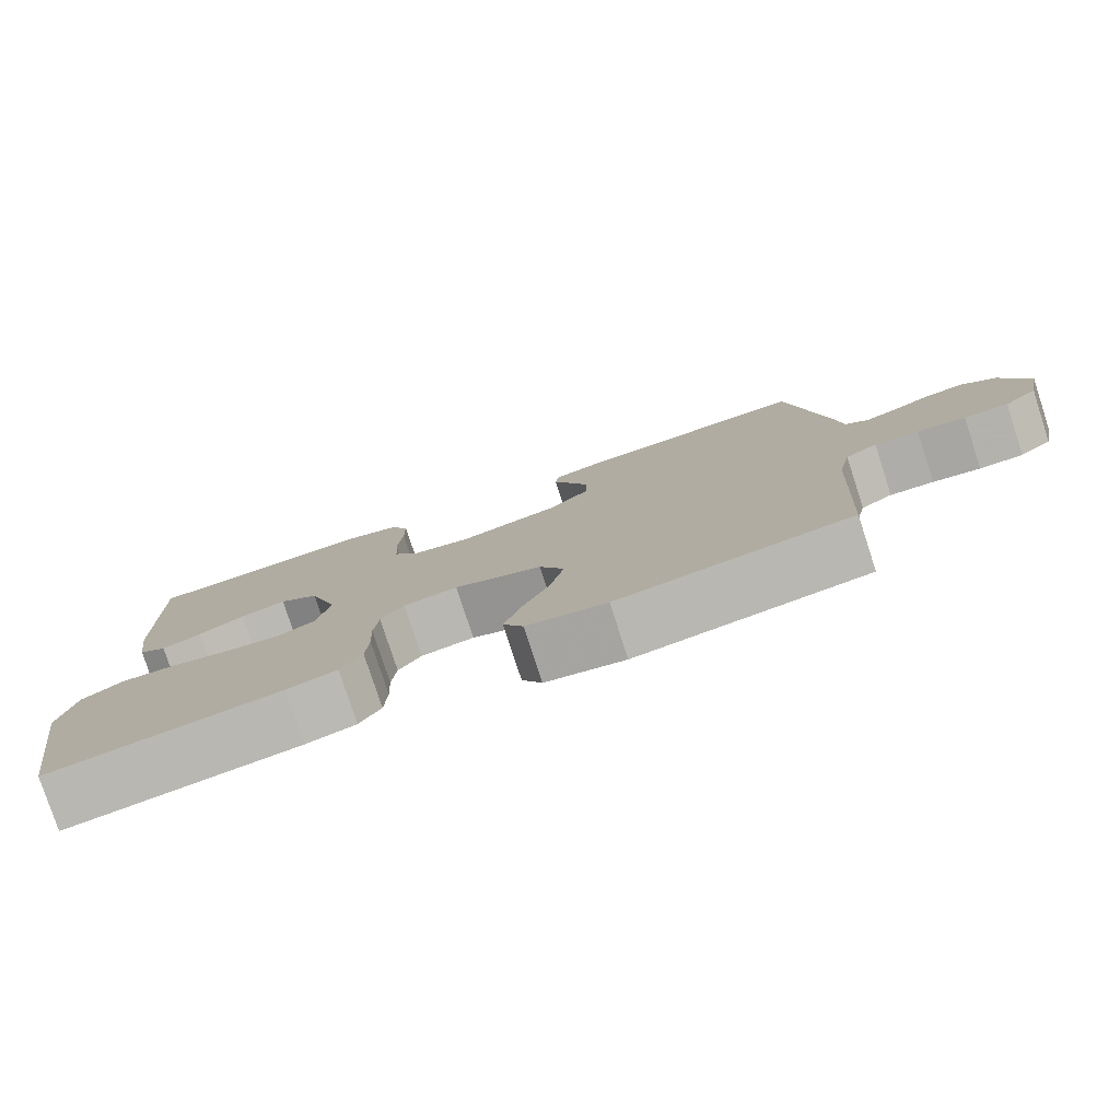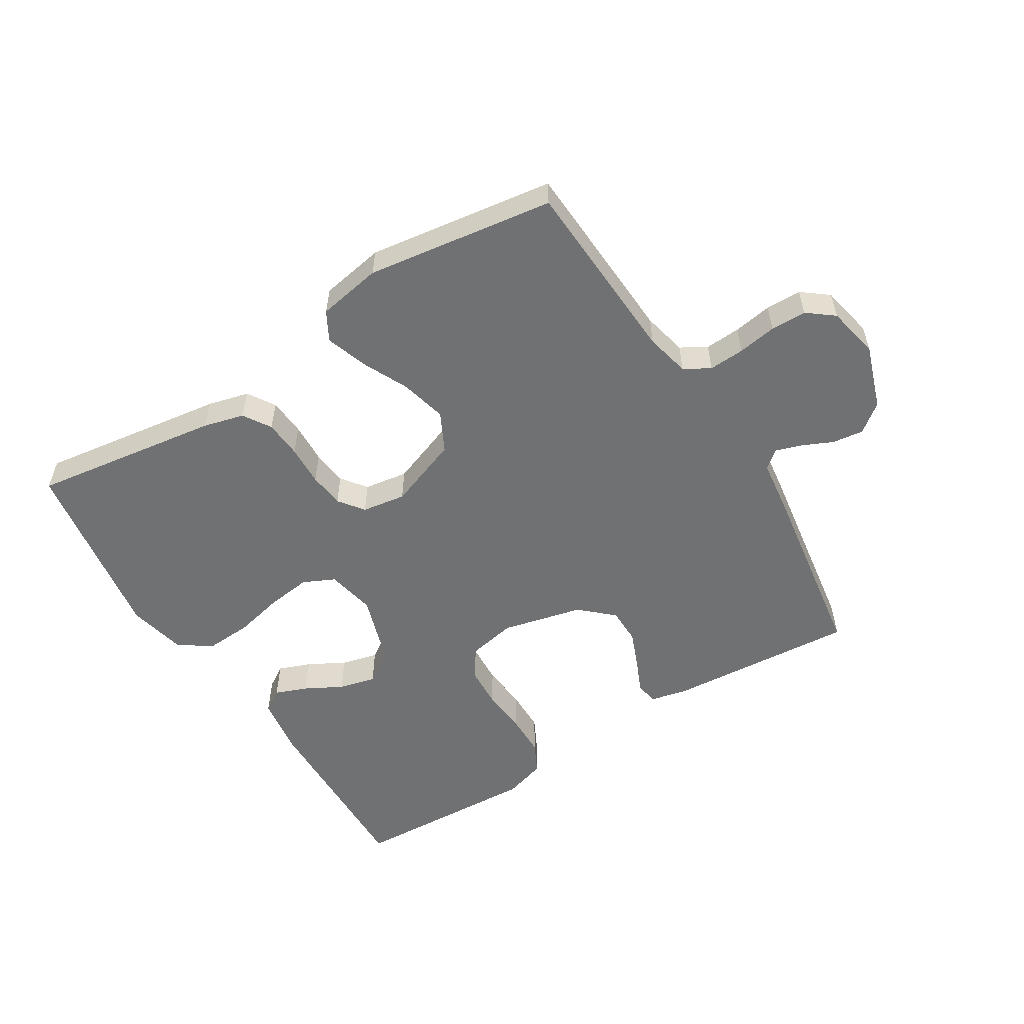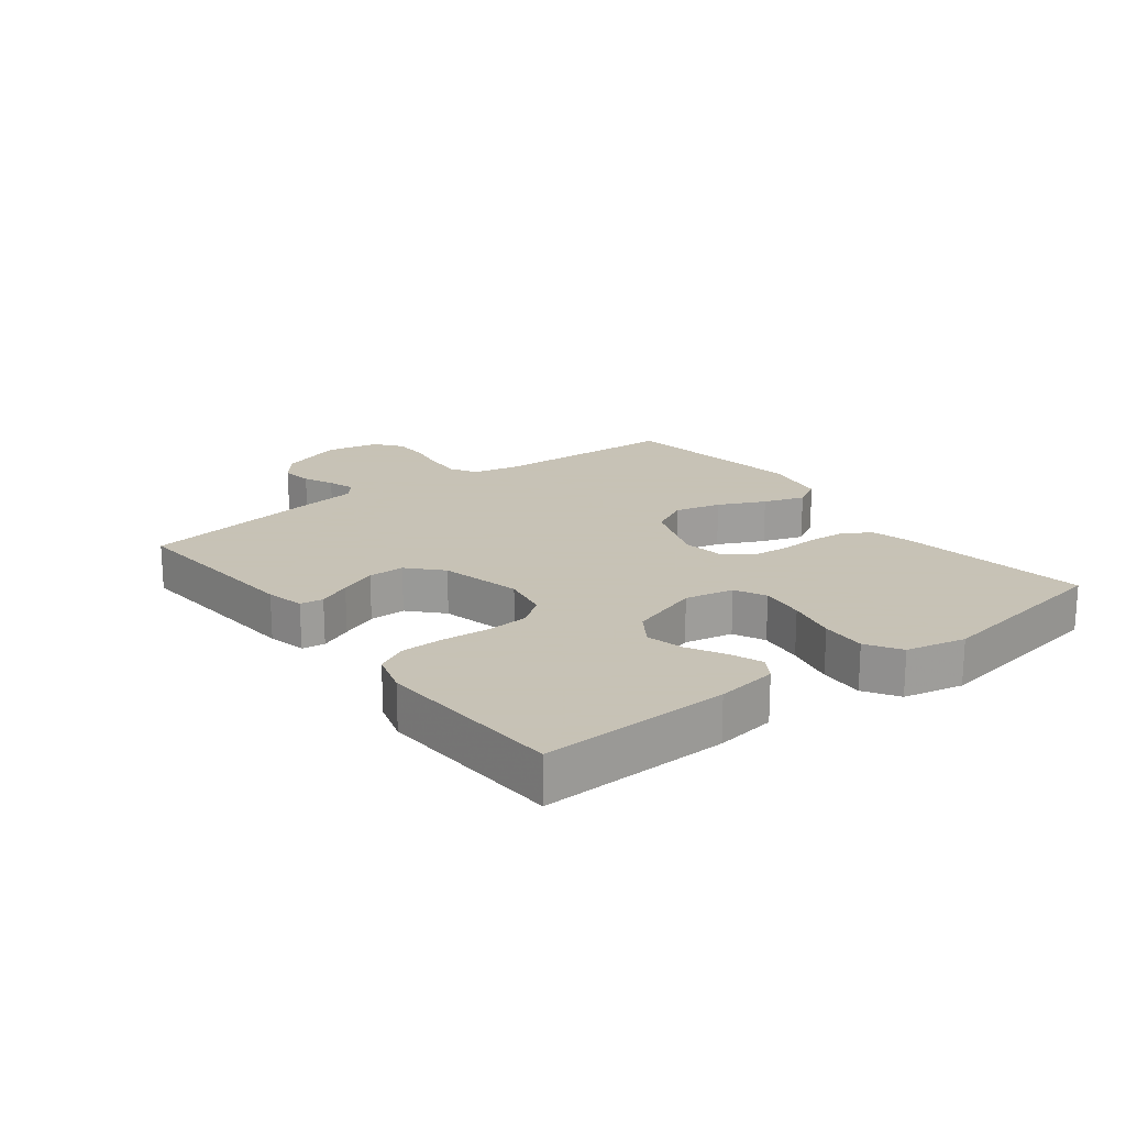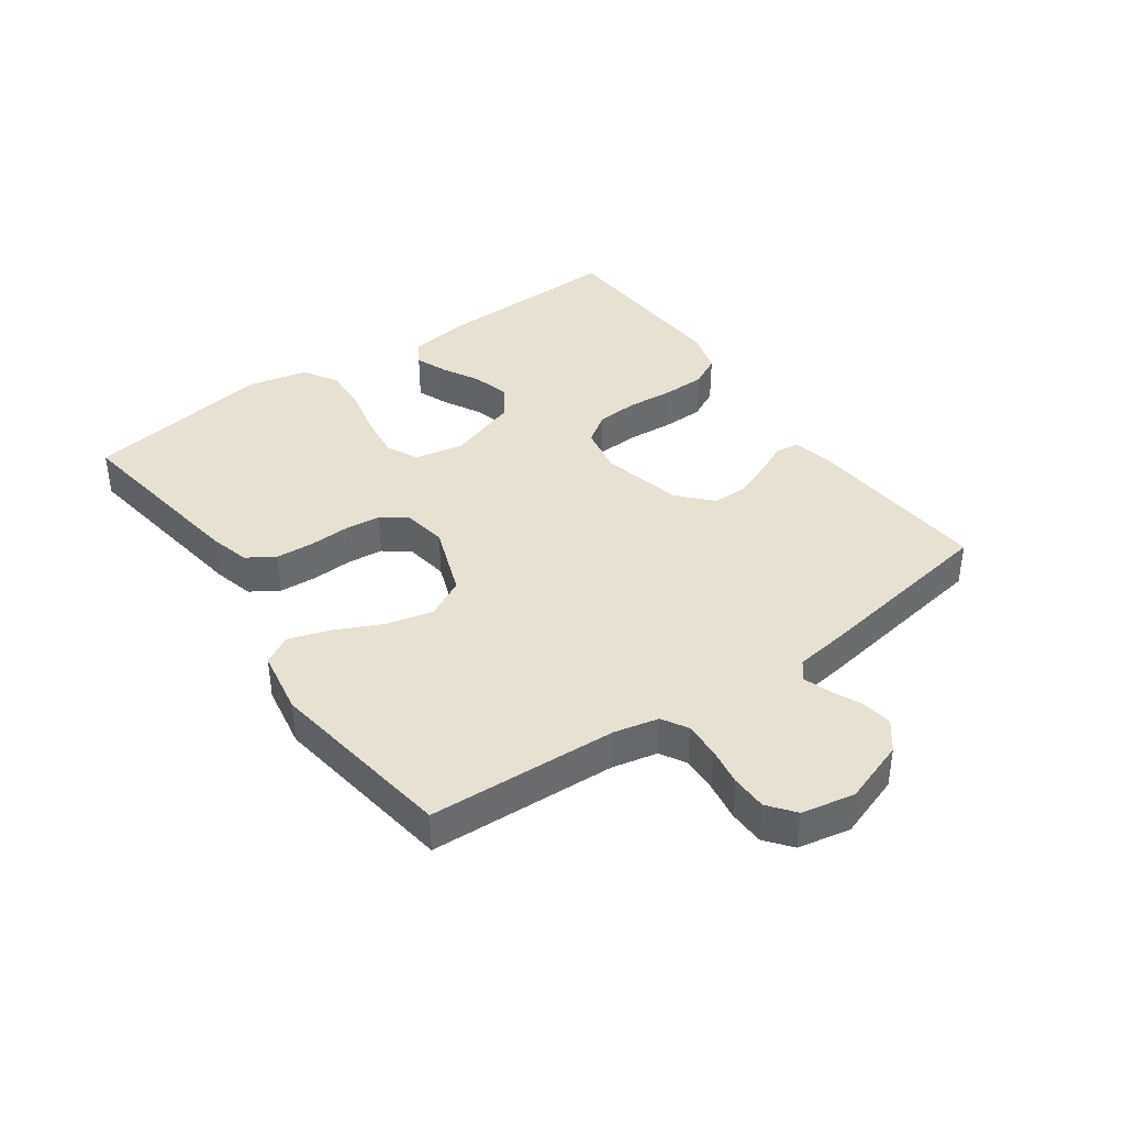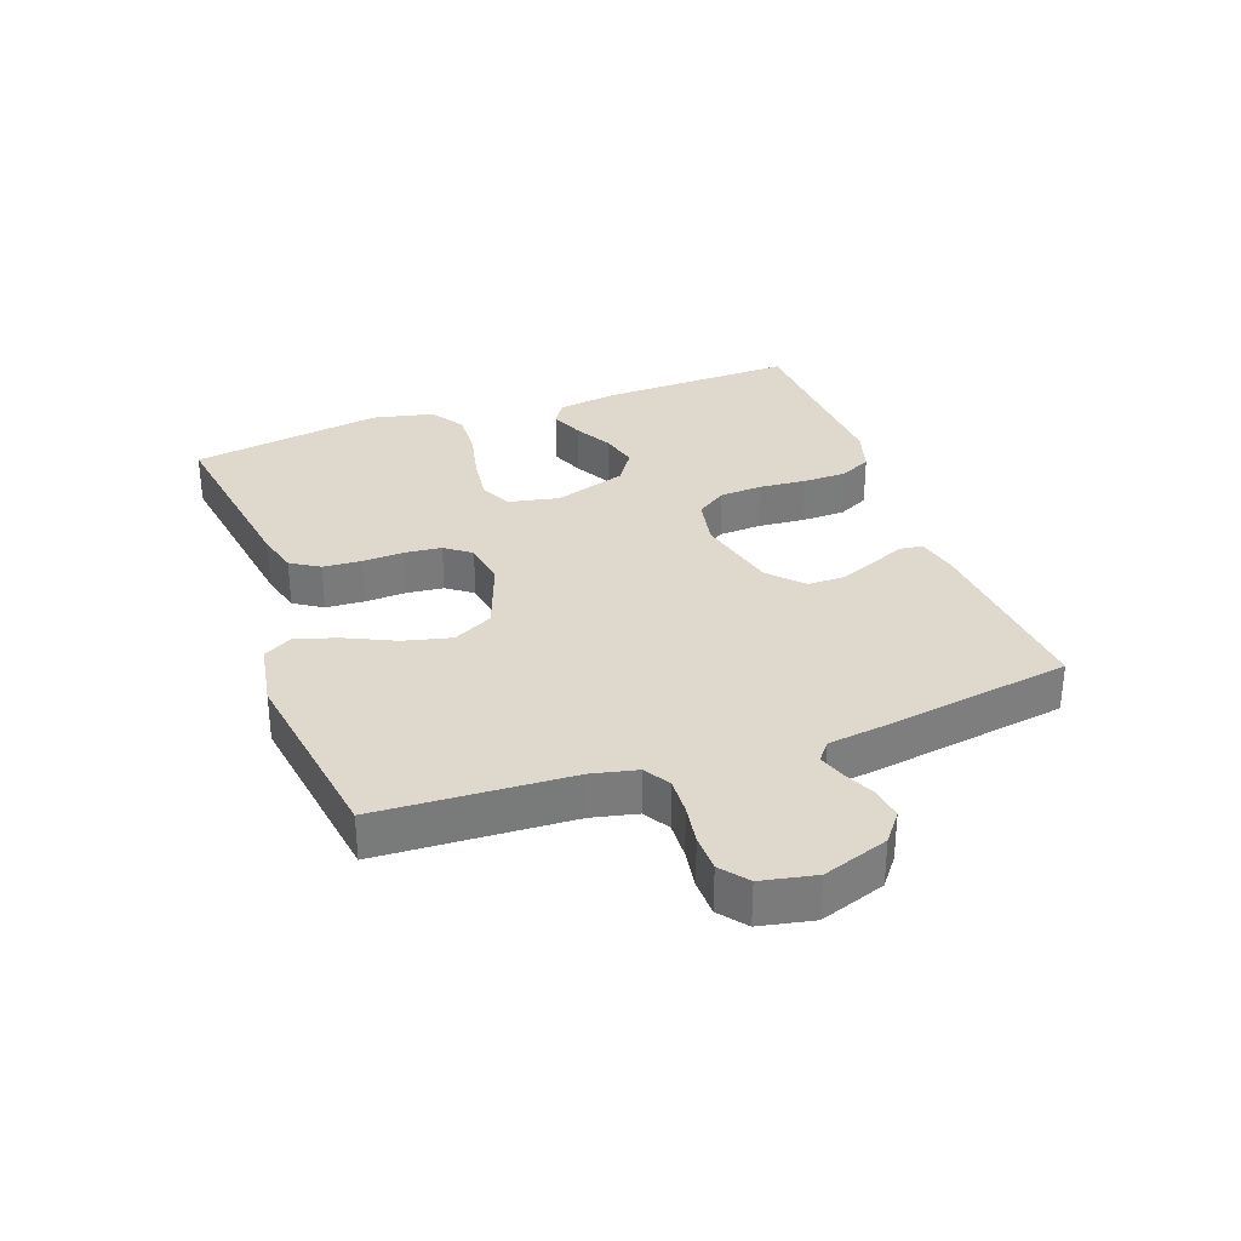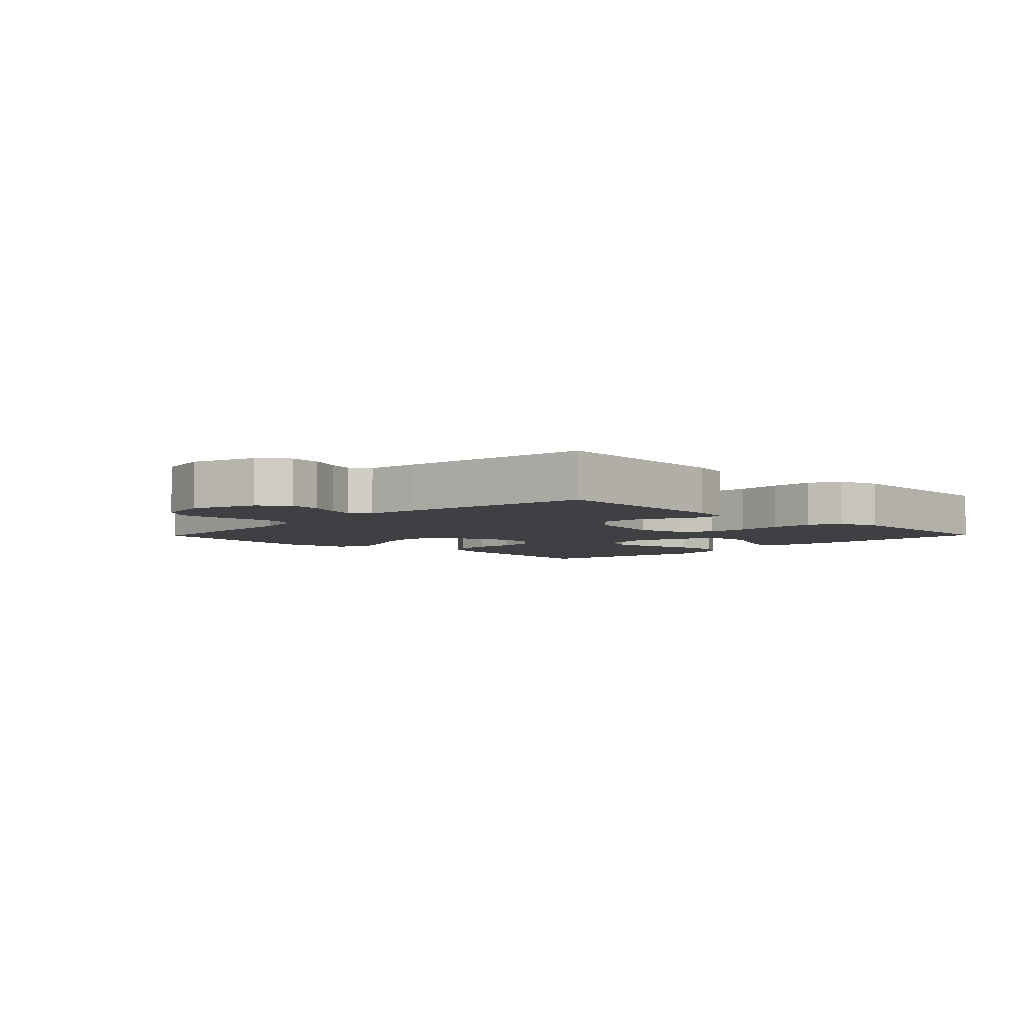
<metadata>
{"format":"obj","ext":"obj","renderer":"f3d","projection":"perspective","resolution":1024,"background":"white","views":[{"elev":-78.9,"azim":-161.9,"up":"+Z"},{"elev":-55.1,"azim":-148.0,"up":"+Y"},{"elev":19.1,"azim":52.5,"up":"+Y"},{"elev":39.6,"azim":-125.4,"up":"+Y"},{"elev":32.0,"azim":-109.9,"up":"+Y"},{"elev":-4.8,"azim":-44.3,"up":"+Y"}]}
</metadata>
<code>
v -0.5 0.07 0.5
v -0.2 0.07 0.476
v -0.139 0.07 0.462
v -0.134 0.07 0.425
v -0.157 0.07 0.373
v -0.181 0.07 0.314
v -0.181 0.07 0.256
v -0.129 0.07 0.208
v 0 0.07 0.177
v 0.077 0.07 0.192
v 0.109 0.07 0.239
v 0.113 0.07 0.305
v 0.107 0.07 0.379
v 0.108 0.07 0.447
v 0.133 0.07 0.496
v 0.2 0.07 0.516
v 0.5 0.07 0.5
v 0.492 0.07 0.2
v 0.478 0.07 0.103
v 0.442 0.07 0.08
v 0.391 0.07 0.1
v 0.332 0.07 0.132
v 0.273 0.07 0.147
v 0.222 0.07 0.113
v 0.185 0.07 0
v 0.201 0.07 -0.078
v 0.251 0.07 -0.102
v 0.322 0.07 -0.093
v 0.401 0.07 -0.075
v 0.473 0.07 -0.071
v 0.527 0.07 -0.105
v 0.548 0.07 -0.2
v 0.5 0.07 -0.5
v 0.2 0.07 -0.456
v 0.135 0.07 -0.439
v 0.107 0.07 -0.395
v 0.103 0.07 -0.335
v 0.106 0.07 -0.27
v 0.1 0.07 -0.213
v 0.07 0.07 -0.173
v 0 0.07 -0.162
v -0.114 0.07 -0.204
v -0.146 0.07 -0.266
v -0.128 0.07 -0.34
v -0.093 0.07 -0.414
v -0.071 0.07 -0.48
v -0.097 0.07 -0.526
v -0.2 0.07 -0.544
v -0.5 0.07 -0.5
v -0.515 0.07 -0.2
v -0.531 0.07 -0.129
v -0.572 0.07 -0.105
v -0.629 0.07 -0.108
v -0.691 0.07 -0.118
v -0.748 0.07 -0.117
v -0.79 0.07 -0.084
v -0.807 0.07 0
v -0.772 0.07 0.102
v -0.727 0.07 0.137
v -0.677 0.07 0.13
v -0.629 0.07 0.108
v -0.587 0.07 0.094
v -0.558 0.07 0.117
v -0.547 0.07 0.2
v -0.5 0 0.5
v -0.2 0 0.476
v -0.139 0 0.462
v -0.134 0 0.425
v -0.157 0 0.373
v -0.181 0 0.314
v -0.181 0 0.256
v -0.129 0 0.208
v 0 0 0.177
v 0.077 0 0.192
v 0.109 0 0.239
v 0.113 0 0.305
v 0.107 0 0.379
v 0.108 0 0.447
v 0.133 0 0.496
v 0.2 0 0.516
v 0.5 0 0.5
v 0.492 0 0.2
v 0.478 0 0.103
v 0.442 0 0.08
v 0.391 0 0.1
v 0.332 0 0.132
v 0.273 0 0.147
v 0.222 0 0.113
v 0.185 0 0
v 0.201 0 -0.078
v 0.251 0 -0.102
v 0.322 0 -0.093
v 0.401 0 -0.075
v 0.473 0 -0.071
v 0.527 0 -0.105
v 0.548 0 -0.2
v 0.5 0 -0.5
v 0.2 0 -0.456
v 0.135 0 -0.439
v 0.107 0 -0.395
v 0.103 0 -0.335
v 0.106 0 -0.27
v 0.1 0 -0.213
v 0.07 0 -0.173
v 0 0 -0.162
v -0.114 0 -0.204
v -0.146 0 -0.266
v -0.128 0 -0.34
v -0.093 0 -0.414
v -0.071 0 -0.48
v -0.097 0 -0.526
v -0.2 0 -0.544
v -0.5 0 -0.5
v -0.515 0 -0.2
v -0.531 0 -0.129
v -0.572 0 -0.105
v -0.629 0 -0.108
v -0.691 0 -0.118
v -0.748 0 -0.117
v -0.79 0 -0.084
v -0.807 0 0
v -0.772 0 0.102
v -0.727 0 0.137
v -0.677 0 0.13
v -0.629 0 0.108
v -0.587 0 0.094
v -0.558 0 0.117
v -0.547 0 0.2
f 63 64 1 2
f 58 59 60 61
f 58 61 62
f 57 58 62
f 56 57 62
f 53 54 55 56
f 52 53 56 62
f 51 52 62 63
f 47 48 49 50
f 44 45 46 47
f 43 44 47 50
f 42 43 50 51
f 35 36 37 38
f 35 38 39
f 34 35 39
f 33 34 39
f 32 33 39 40
f 28 29 30 31
f 27 28 31 32
f 19 20 21 22
f 19 22 23
f 18 19 23
f 17 18 23
f 16 17 23 24
f 12 13 14 15
f 11 12 15 16
f 2 3 4 5
f 2 5 6
f 63 2 6 7
f 41 42 51 63
f 27 32 40 41
f 26 27 41 63
f 25 26 63
f 11 16 24 25
f 10 11 25
f 9 10 25
f 8 9 25 63
f 7 8 63
f 66 65 128 127
f 125 124 123 122
f 126 125 122
f 126 122 121
f 126 121 120
f 120 119 118 117
f 126 120 117 116
f 127 126 116 115
f 114 113 112 111
f 111 110 109 108
f 114 111 108 107
f 115 114 107 106
f 102 101 100 99
f 103 102 99
f 103 99 98
f 103 98 97
f 104 103 97 96
f 95 94 93 92
f 96 95 92 91
f 86 85 84 83
f 87 86 83
f 87 83 82
f 87 82 81
f 88 87 81 80
f 79 78 77 76
f 80 79 76 75
f 69 68 67 66
f 70 69 66
f 71 70 66 127
f 127 115 106 105
f 105 104 96 91
f 127 105 91 90
f 127 90 89
f 89 88 80 75
f 89 75 74
f 89 74 73
f 127 89 73 72
f 127 72 71
f 1 65 66 2
f 2 66 67 3
f 3 67 68 4
f 4 68 69 5
f 5 69 70 6
f 6 70 71 7
f 7 71 72 8
f 8 72 73 9
f 9 73 74 10
f 10 74 75 11
f 11 75 76 12
f 12 76 77 13
f 13 77 78 14
f 14 78 79 15
f 15 79 80 16
f 16 80 81 17
f 17 81 82 18
f 18 82 83 19
f 19 83 84 20
f 20 84 85 21
f 21 85 86 22
f 22 86 87 23
f 23 87 88 24
f 24 88 89 25
f 25 89 90 26
f 26 90 91 27
f 27 91 92 28
f 28 92 93 29
f 29 93 94 30
f 30 94 95 31
f 31 95 96 32
f 32 96 97 33
f 33 97 98 34
f 34 98 99 35
f 35 99 100 36
f 36 100 101 37
f 37 101 102 38
f 38 102 103 39
f 39 103 104 40
f 40 104 105 41
f 41 105 106 42
f 42 106 107 43
f 43 107 108 44
f 44 108 109 45
f 45 109 110 46
f 46 110 111 47
f 47 111 112 48
f 48 112 113 49
f 49 113 114 50
f 50 114 115 51
f 51 115 116 52
f 52 116 117 53
f 53 117 118 54
f 54 118 119 55
f 55 119 120 56
f 56 120 121 57
f 57 121 122 58
f 58 122 123 59
f 59 123 124 60
f 60 124 125 61
f 61 125 126 62
f 62 126 127 63
f 63 127 128 64
f 64 128 65 1

</code>
